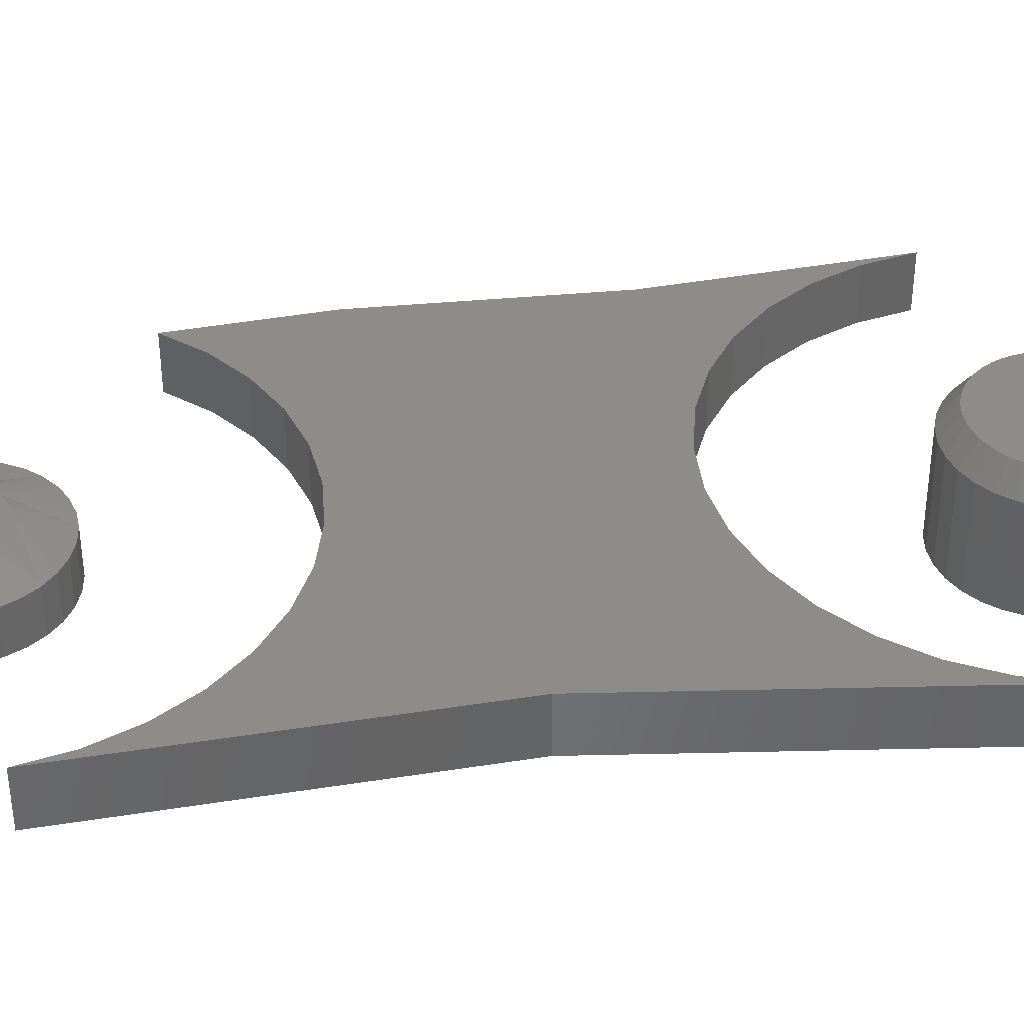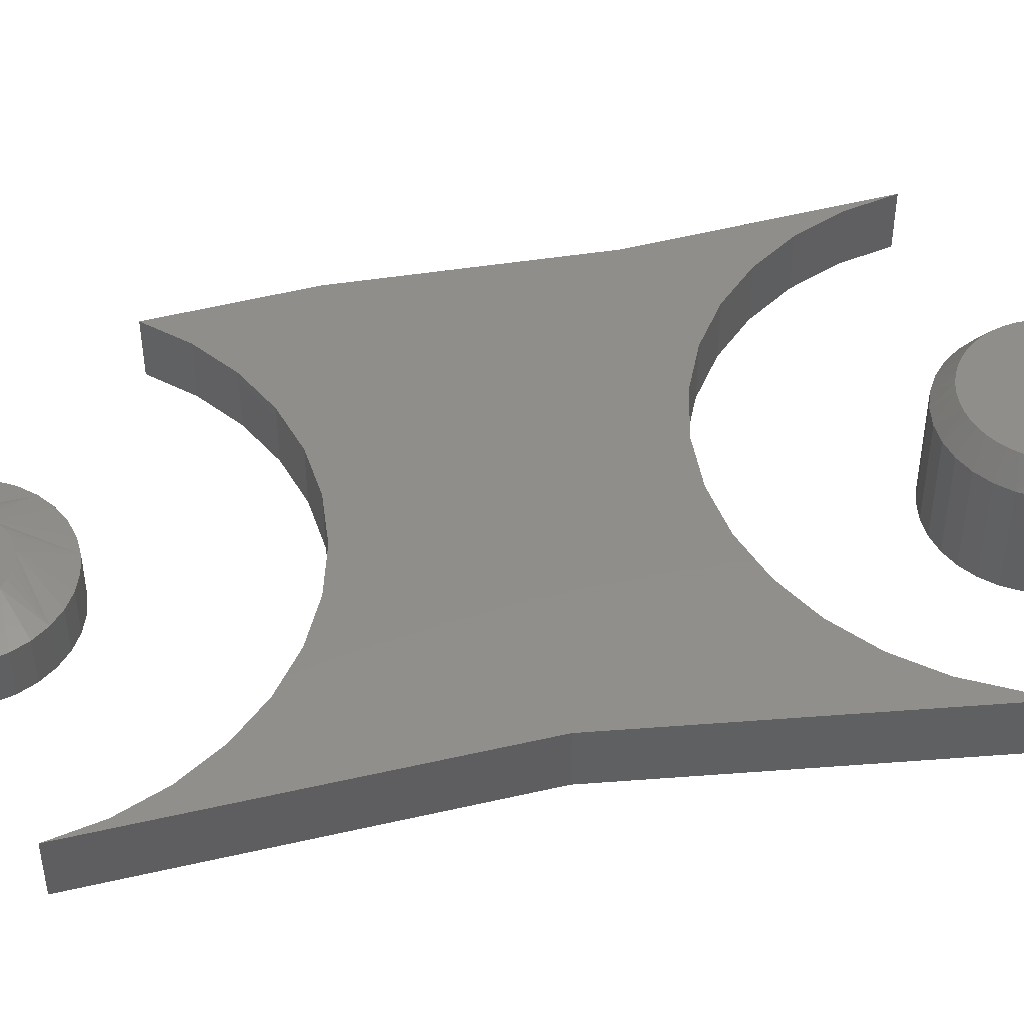
<metadata>
{"format":"stl","ext":"stl","renderer":"f3d","projection":"perspective","resolution":1024,"background":"white","views":[{"elev":38.0,"azim":-96.6,"up":"+Y"},{"elev":46.8,"azim":-99.9,"up":"+Y"}]}
</metadata>
<code>
# stl→obj: 354 verts, 692 faces
v -0.01024 1.311e-17 -0.533
v -0.004251 1.365e-17 -0.5312
v 0.001974 1.406e-17 -0.5306
v 0.008199 1.434e-17 -0.5312
v 0.01418 1.447e-17 -0.533
v -0.01575 1.248e-17 -0.536
v 0.0197 1.445e-17 -0.536
v -0.02059 1.177e-17 -0.5399
v 0.02454 1.428e-17 -0.5399
v -0.02456 1.101e-17 -0.5448
v 0.0285 1.396e-17 -0.5448
v -0.02751 1.024e-17 -0.5503
v 0.03145 1.351e-17 -0.5503
v -0.02932 9.472e-18 -0.5563
v 0.03327 1.295e-17 -0.5563
v 0.03145 1.08e-17 -0.5747
v -0.02751 7.526e-18 -0.5747
v 0.03327 1.156e-17 -0.5687
v -0.02456 7.077e-18 -0.5802
v 0.0285 1.002e-17 -0.5802
v -0.02059 6.761e-18 -0.5851
v 0.02454 9.265e-18 -0.5851
v -0.01575 6.588e-18 -0.589
v 0.0197 8.556e-18 -0.589
v -0.01024 6.567e-18 -0.592
v 0.01418 7.923e-18 -0.592
v -0.004251 6.698e-18 -0.5938
v 0.001974 6.975e-18 -0.5944
v 0.008199 7.389e-18 -0.5938
v -0.02932 8.09e-18 -0.5687
v -0.02993 8.747e-18 -0.5625
v 0.03388 1.229e-17 -0.5625
v 0.06513 -0.007812 -0.5625
v 0.06513 -0.03906 -0.5625
v 0.06392 -0.007812 -0.5748
v 0.06392 -0.03906 -0.5748
v 0.06032 -0.007812 -0.5867
v 0.06032 -0.03906 -0.5867
v 0.05449 -0.007812 -0.5976
v 0.05449 -0.03906 -0.5976
v 0.04663 -0.007812 -0.6072
v 0.04663 -0.03906 -0.6072
v 0.03706 -0.007812 -0.615
v 0.03706 -0.03906 -0.615
v 0.02614 -0.007812 -0.6209
v 0.02614 -0.03906 -0.6209
v 0.0143 -0.007812 -0.6244
v 0.0143 -0.03906 -0.6244
v 0.001974 -0.007812 -0.6257
v 0.001974 -0.03906 -0.6257
v -0.01035 -0.007812 -0.6244
v -0.01035 -0.03906 -0.6244
v -0.0222 -0.007812 -0.6209
v -0.0222 -0.03906 -0.6209
v -0.03311 -0.007812 -0.615
v -0.03311 -0.03906 -0.615
v -0.04269 -0.007812 -0.6072
v -0.04269 -0.03906 -0.6072
v -0.05054 -0.007812 -0.5976
v -0.05054 -0.03906 -0.5976
v -0.05638 -0.007812 -0.5867
v -0.05638 -0.03906 -0.5867
v -0.05997 -0.007812 -0.5748
v -0.05997 -0.03906 -0.5748
v -0.06118 -0.007812 -0.5625
v -0.06118 -0.03906 -0.5625
v -0.05997 -0.007812 -0.5502
v -0.05997 -0.03906 -0.5502
v -0.05638 -0.007812 -0.5383
v -0.05638 -0.03906 -0.5383
v -0.05054 -0.007812 -0.5274
v -0.05054 -0.03906 -0.5274
v -0.04269 -0.007812 -0.5178
v -0.04269 -0.03906 -0.5178
v -0.03311 -0.007812 -0.51
v -0.03311 -0.03906 -0.51
v -0.0222 -0.007812 -0.5041
v -0.0222 -0.03906 -0.5041
v -0.01035 -0.007812 -0.5006
v -0.01035 -0.03906 -0.5006
v 0.001974 -0.007812 -0.4993
v 0.001974 -0.03906 -0.4993
v 0.0143 -0.007812 -0.5006
v 0.0143 -0.03906 -0.5006
v 0.02614 -0.007812 -0.5041
v 0.02614 -0.03906 -0.5041
v 0.03706 -0.007812 -0.51
v 0.03706 -0.03906 -0.51
v 0.04663 -0.007812 -0.5178
v 0.04663 -0.03906 -0.5178
v 0.05449 -0.007812 -0.5274
v 0.05449 -0.03906 -0.5274
v 0.06032 -0.007812 -0.5383
v 0.06032 -0.03906 -0.5383
v 0.06392 -0.007812 -0.5502
v 0.06392 -0.03906 -0.5502
v 0.1698 -0.03906 -0.1935
v 0.1887 -0.03906 -0.03125
v 0.1796 -0.03906 -0.06486
v 0.1644 -0.03906 -0.09619
v 0.1437 -0.03906 -0.1242
v 0.1181 -0.03906 -0.1478
v 0.08858 -0.03906 -0.1663
v 0.05616 -0.03906 -0.179
v 0.02194 -0.03906 -0.1854
v -0.01289 -0.03906 -0.1854
v -0.1582 -0.03906 -0.2812
v 0.1692 -0.03906 -0.3568
v -0.1797 -0.03906 -0.5312
v -0.1709 -0.03906 -0.4985
v -0.1563 -0.03906 -0.4679
v -0.1365 -0.03906 -0.4405
v -0.112 -0.03906 -0.417
v -0.08374 -0.03906 -0.3984
v -0.05254 -0.03906 -0.3852
v -0.01948 -0.03906 -0.3778
v 0.01438 -0.03906 -0.3765
v -0.04711 -0.03906 -0.179
v -0.07954 -0.03906 -0.1663
v -0.109 -0.03906 -0.1478
v -0.1346 -0.03906 -0.1242
v -0.1554 -0.03906 -0.09619
v -0.1706 -0.03906 -0.06486
v -0.1797 -0.03906 -0.03125
v 0.04791 -0.03906 -0.3814
v 0.08002 -0.03906 -0.3922
v 0.1097 -0.03906 -0.4086
v 0.1358 -0.03906 -0.4301
v 0.1577 -0.03906 -0.456
v 0.1698 5.709e-17 -0.1935
v 0.1692 3.892e-17 -0.3568
v -0.1582 2.913e-17 -0.2812
v -0.01289 4.776e-17 -0.1854
v 0.02194 4.969e-17 -0.1854
v 0.05616 5.231e-17 -0.179
v 0.08858 5.551e-17 -0.1663
v 0.1181 5.921e-17 -0.1478
v 0.1437 6.325e-17 -0.1242
v 0.1644 6.751e-17 -0.09619
v 0.1796 7.183e-17 -0.06486
v 0.1887 7.607e-17 -0.03125
v 0.01438 2.821e-17 -0.3765
v -0.01948 2.619e-17 -0.3778
v -0.05254 2.354e-17 -0.3852
v -0.08374 2.034e-17 -0.3984
v -0.112 1.67e-17 -0.417
v -0.1365 1.274e-17 -0.4405
v -0.1563 8.587e-18 -0.4679
v -0.1709 4.383e-18 -0.4985
v -0.1797 2.618e-19 -0.5312
v -0.1797 5.569e-17 -0.03125
v -0.1706 5.239e-17 -0.06486
v -0.1554 4.975e-17 -0.09619
v -0.1346 4.78e-17 -0.1242
v -0.109 4.66e-17 -0.1478
v -0.07954 4.618e-17 -0.1663
v -0.04711 4.657e-17 -0.179
v 0.1577 2.734e-17 -0.456
v 0.1358 2.9e-17 -0.4301
v 0.1097 2.994e-17 -0.4086
v 0.08002 3.012e-17 -0.3922
v 0.04791 2.954e-17 -0.3814
v -0.01035 -0.0625 0.06194
v 0.0143 -0.0625 0.06194
v 0.001974 -0.0625 0.06316
v -0.0222 -0.0625 0.05835
v 0.02614 -0.0625 0.05835
v -0.03311 -0.0625 0.05251
v 0.03706 -0.0625 0.05251
v -0.04269 -0.0625 0.04466
v 0.04663 -0.0625 0.04466
v -0.05054 -0.0625 0.03509
v 0.05449 -0.0625 0.03509
v 0.05449 -0.0625 -0.03509
v -0.04269 -0.0625 -0.04466
v 0.04663 -0.0625 -0.04466
v -0.03311 -0.0625 -0.05251
v 0.03706 -0.0625 -0.05251
v -0.0222 -0.0625 -0.05835
v 0.02614 -0.0625 -0.05835
v -0.01035 -0.0625 -0.06194
v 0.0143 -0.0625 -0.06194
v 0.001974 -0.0625 -0.06316
v 0.06032 -0.0625 0.02417
v -0.05638 -0.0625 0.02417
v 0.06392 -0.0625 0.01232
v -0.05997 -0.0625 0.01232
v 0.06513 -0.0625 -1.547e-17
v -0.06118 -0.0625 -2.554e-22
v 0.06392 -0.0625 -0.01232
v -0.05997 -0.0625 -0.01232
v 0.06032 -0.0625 -0.02417
v -0.05638 -0.0625 -0.02417
v -0.05054 -0.0625 -0.03509
v 0.06513 0.007812 7.01e-15
v 0.06392 0.007812 -0.01232
v 0.06032 0.007812 -0.02417
v 0.05449 0.007812 -0.03509
v 0.04663 0.007812 -0.04466
v 0.03706 0.007812 -0.05251
v 0.02614 0.007812 -0.05835
v 0.0143 0.007812 -0.06194
v 0.001974 0.007812 -0.06316
v -0.01035 0.007812 -0.06194
v -0.0222 0.007812 -0.05835
v -0.03311 0.007812 -0.05251
v -0.04269 0.007812 -0.04466
v -0.05054 0.007812 -0.03509
v -0.05638 0.007812 -0.02417
v -0.05997 0.007812 -0.01232
v -0.06118 0.007812 -2.554e-22
v -0.05997 0.007812 0.01232
v -0.05638 0.007812 0.02417
v -0.05054 0.007812 0.03509
v -0.04269 0.007812 0.04466
v -0.03311 0.007812 0.05251
v -0.0222 0.007812 0.05835
v -0.01035 0.007812 0.06194
v 0.001974 0.007812 0.06316
v 0.0143 0.007812 0.06194
v 0.02614 0.007812 0.05835
v 0.03706 0.007812 0.05251
v 0.04663 0.007812 0.04466
v 0.05449 0.007812 0.03509
v 0.06032 0.007812 0.02417
v 0.06392 0.007812 0.01232
v -0.01121 0.02344 0.04973
v -0.004674 0.02344 0.05101
v 0.001974 0.02344 0.05144
v 0.008621 0.02344 0.05101
v 0.01516 0.02344 0.04973
v -0.01754 0.02344 0.04762
v 0.02148 0.02344 0.04762
v -0.02354 0.02344 0.04471
v 0.02749 0.02344 0.04471
v -0.02912 0.02344 0.04103
v 0.03307 0.02344 0.04103
v -0.03419 0.02344 0.03665
v 0.03813 0.02344 0.03665
v -0.03865 0.02344 0.03163
v 0.0426 0.02344 0.03163
v -0.04243 0.02344 0.02604
v 0.04637 0.02344 0.02604
v -0.04545 0.02344 0.01997
v 0.0494 0.02344 0.01997
v -0.04766 0.02344 0.01353
v 0.05161 0.02344 0.01353
v -0.04901 0.02344 0.006835
v 0.05296 0.02344 0.006835
v 0.05161 0.02344 -0.01353
v -0.04766 0.02344 -0.01353
v 0.05296 0.02344 -0.006835
v -0.04545 0.02344 -0.01997
v 0.0494 0.02344 -0.01997
v -0.04243 0.02344 -0.02604
v 0.04637 0.02344 -0.02604
v -0.03865 0.02344 -0.03163
v 0.0426 0.02344 -0.03163
v -0.03419 0.02344 -0.03665
v 0.03813 0.02344 -0.03665
v -0.02912 0.02344 -0.04103
v 0.03307 0.02344 -0.04103
v -0.02354 0.02344 -0.04471
v 0.02749 0.02344 -0.04471
v -0.01754 0.02344 -0.04762
v 0.02148 0.02344 -0.04762
v -0.01121 0.02344 -0.04973
v 0.01516 0.02344 -0.04973
v -0.004674 0.02344 -0.05101
v 0.001974 0.02344 -0.05144
v 0.008621 0.02344 -0.05101
v -0.04901 0.02344 -0.006835
v -0.04947 0.02344 3.309e-09
v 0.05341 0.02344 -9.442e-15
v -0.03579 -0.02344 2.43e-09
v -0.03531 -0.02344 -0.006013
v -0.02993 -0.01562 1.469e-14
v -0.02953 -0.01562 -0.00508
v 0.03388 -0.01562 1.566e-14
v 0.03348 -0.01562 -0.00508
v 0.03974 -0.02344 1.449e-14
v 0.03926 -0.02344 -0.006013
v -0.03389 -0.02344 -0.01186
v -0.03158 -0.02344 -0.01737
v -0.02833 -0.01562 -0.01002
v -0.02845 -0.02344 -0.02243
v -0.02373 -0.01562 -0.01895
v -0.02638 -0.01562 -0.01468
v -0.02458 -0.02344 -0.02691
v -0.02006 -0.02344 -0.03071
v -0.02046 -0.01562 -0.02273
v -0.01503 -0.02344 -0.03375
v -0.01239 -0.01562 -0.02851
v -0.01665 -0.01562 -0.02594
v -0.009588 -0.02344 -0.03597
v -0.003876 -0.02344 -0.03731
v -0.007795 -0.01562 -0.03039
v 0.001974 -0.02344 -0.03777
v 0.001974 -0.01562 -0.03191
v -0.002969 -0.01562 -0.03153
v 0.007823 -0.02344 -0.03731
v 0.01354 -0.02344 -0.03597
v 0.006916 -0.01562 -0.03153
v 0.01898 -0.02344 -0.03375
v 0.01634 -0.01562 -0.02851
v 0.01174 -0.01562 -0.03039
v 0.02401 -0.02344 -0.03071
v 0.02852 -0.02344 -0.02691
v 0.02059 -0.01562 -0.02594
v 0.0324 -0.02344 -0.02243
v 0.02768 -0.01562 -0.01895
v 0.0244 -0.01562 -0.02273
v 0.03553 -0.02344 -0.01737
v 0.03784 -0.02344 -0.01186
v 0.03032 -0.01562 -0.01468
v 0.03228 -0.01562 -0.01002
v -0.009588 -0.02344 0.03597
v -0.003876 -0.02344 0.03731
v 0.001974 -0.02344 0.03777
v 0.007823 -0.02344 0.03731
v 0.01354 -0.02344 0.03597
v -0.01503 -0.02344 0.03375
v 0.01898 -0.02344 0.03375
v -0.02006 -0.02344 0.03071
v 0.02401 -0.02344 0.03071
v -0.02458 -0.02344 0.02691
v 0.02852 -0.02344 0.02691
v -0.02845 -0.02344 0.02243
v 0.0324 -0.02344 0.02243
v -0.03158 -0.02344 0.01737
v 0.03553 -0.02344 0.01737
v -0.03389 -0.02344 0.01186
v 0.03784 -0.02344 0.01186
v -0.03531 -0.02344 0.006013
v 0.03926 -0.02344 0.006013
v 0.03348 -0.01562 0.00508
v -0.02953 -0.01562 0.00508
v 0.03228 -0.01562 0.01002
v 0.02768 -0.01562 0.01895
v 0.03032 -0.01562 0.01468
v 0.0244 -0.01562 0.02273
v 0.01634 -0.01562 0.02851
v 0.02059 -0.01562 0.02594
v 0.01174 -0.01562 0.03039
v 0.001974 -0.01562 0.03191
v 0.006916 -0.01562 0.03153
v -0.002969 -0.01562 0.03153
v -0.01239 -0.01562 0.02851
v -0.007795 -0.01562 0.03039
v -0.01665 -0.01562 0.02594
v -0.02373 -0.01562 0.01895
v -0.02046 -0.01562 0.02273
v -0.02638 -0.01562 0.01468
v -0.02833 -0.01562 0.01002
f 1 2 3
f 1 3 4
f 5 1 4
f 6 1 5
f 7 6 5
f 8 6 7
f 9 8 7
f 10 8 9
f 11 10 9
f 12 10 11
f 13 12 11
f 14 12 13
f 15 14 13
f 16 17 18
f 19 17 16
f 20 19 16
f 21 19 20
f 22 21 20
f 23 21 22
f 24 23 22
f 25 23 24
f 26 25 24
f 27 25 26
f 28 27 26
f 29 28 26
f 17 30 18
f 18 30 31
f 18 31 32
f 32 31 14
f 32 14 15
f 33 34 35
f 35 34 36
f 35 36 37
f 37 36 38
f 37 38 39
f 39 38 40
f 39 40 41
f 41 40 42
f 41 42 43
f 43 42 44
f 43 44 45
f 45 44 46
f 45 46 47
f 47 46 48
f 47 48 49
f 49 48 50
f 49 50 51
f 51 50 52
f 51 52 53
f 53 52 54
f 53 54 55
f 55 54 56
f 55 56 57
f 57 56 58
f 57 58 59
f 59 58 60
f 59 60 61
f 61 60 62
f 61 62 63
f 63 62 64
f 63 64 65
f 65 64 66
f 65 66 67
f 67 66 68
f 67 68 69
f 69 68 70
f 69 70 71
f 71 70 72
f 71 72 73
f 73 72 74
f 73 74 75
f 75 74 76
f 75 76 77
f 77 76 78
f 77 78 79
f 79 78 80
f 79 80 81
f 81 80 82
f 81 82 83
f 83 82 84
f 83 84 85
f 85 84 86
f 85 86 87
f 87 86 88
f 87 88 89
f 89 88 90
f 89 90 91
f 91 90 92
f 91 92 93
f 93 92 94
f 93 94 95
f 95 94 96
f 95 96 33
f 33 96 34
f 65 8 10
f 65 10 12
f 65 12 14
f 65 14 31
f 8 65 67
f 8 67 69
f 8 69 71
f 8 71 73
f 89 32 15
f 89 15 13
f 89 13 11
f 89 11 9
f 32 89 91
f 32 91 93
f 32 93 95
f 32 95 33
f 81 9 7
f 81 7 5
f 81 5 4
f 81 4 3
f 9 81 83
f 9 83 85
f 9 85 87
f 9 87 89
f 73 3 2
f 73 2 1
f 73 1 6
f 73 6 8
f 3 73 75
f 3 75 77
f 3 77 79
f 3 79 81
f 33 22 20
f 33 20 16
f 33 16 18
f 33 18 32
f 22 33 35
f 22 35 37
f 22 37 39
f 22 39 41
f 57 31 30
f 57 30 17
f 57 17 19
f 57 19 21
f 31 57 59
f 31 59 61
f 31 61 63
f 31 63 65
f 49 21 23
f 49 23 25
f 49 25 27
f 49 27 28
f 21 49 51
f 21 51 53
f 21 53 55
f 21 55 57
f 41 28 29
f 41 29 26
f 41 26 24
f 41 24 22
f 28 41 43
f 28 43 45
f 28 45 47
f 28 47 49
f 80 84 82
f 84 80 78
f 84 78 86
f 86 78 76
f 86 76 88
f 88 76 74
f 88 74 90
f 90 74 72
f 90 72 92
f 40 58 42
f 42 58 56
f 42 56 44
f 44 56 54
f 44 54 46
f 46 54 52
f 46 52 48
f 48 52 50
f 92 72 94
f 94 72 70
f 94 70 96
f 96 70 68
f 96 68 34
f 34 68 66
f 34 66 36
f 36 66 64
f 36 64 38
f 38 64 62
f 38 62 40
f 40 62 60
f 40 60 58
f 97 98 99
f 97 99 100
f 97 100 101
f 97 101 102
f 97 102 103
f 97 103 104
f 97 104 105
f 97 105 106
f 97 106 107
f 97 107 108
f 107 109 110
f 107 110 111
f 107 111 112
f 107 112 113
f 107 113 114
f 107 114 115
f 107 115 116
f 107 116 117
f 107 117 108
f 107 106 118
f 107 118 119
f 107 119 120
f 107 120 121
f 107 121 122
f 107 122 123
f 107 123 124
f 108 117 125
f 108 125 126
f 108 126 127
f 108 127 128
f 108 128 129
f 130 131 132
f 130 132 133
f 130 133 134
f 130 134 135
f 130 135 136
f 130 136 137
f 130 137 138
f 130 138 139
f 130 139 140
f 130 140 141
f 132 131 142
f 132 142 143
f 132 143 144
f 132 144 145
f 132 145 146
f 132 146 147
f 132 147 148
f 132 148 149
f 132 149 150
f 132 151 152
f 132 152 153
f 132 153 154
f 132 154 155
f 132 155 156
f 132 156 157
f 132 157 133
f 131 158 159
f 131 159 160
f 131 160 161
f 131 161 162
f 131 162 142
f 144 114 145
f 145 114 113
f 145 113 146
f 146 113 112
f 146 112 147
f 147 112 111
f 147 111 148
f 148 111 110
f 148 110 149
f 149 110 109
f 149 109 150
f 114 144 115
f 115 144 143
f 115 143 116
f 116 143 142
f 116 142 117
f 117 142 162
f 117 162 125
f 125 162 161
f 125 161 126
f 126 161 160
f 126 160 127
f 127 160 159
f 127 159 128
f 128 159 158
f 128 158 129
f 131 130 108
f 108 130 97
f 130 141 97
f 97 141 98
f 108 129 131
f 131 129 158
f 151 132 124
f 124 132 107
f 132 150 107
f 107 150 109
f 134 104 135
f 135 104 103
f 135 103 136
f 136 103 102
f 136 102 137
f 137 102 101
f 137 101 138
f 138 101 100
f 138 100 139
f 139 100 99
f 139 99 140
f 140 99 98
f 140 98 141
f 104 134 105
f 105 134 133
f 105 133 106
f 106 133 157
f 106 157 118
f 118 157 156
f 118 156 119
f 119 156 155
f 119 155 120
f 120 155 154
f 120 154 121
f 121 154 153
f 121 153 122
f 122 153 152
f 122 152 123
f 123 152 151
f 123 151 124
f 163 164 165
f 164 163 166
f 164 166 167
f 167 166 168
f 167 168 169
f 169 168 170
f 169 170 171
f 171 170 172
f 171 172 173
f 174 175 176
f 176 175 177
f 176 177 178
f 178 177 179
f 178 179 180
f 180 179 181
f 180 181 182
f 182 181 183
f 173 172 184
f 184 172 185
f 184 185 186
f 186 185 187
f 186 187 188
f 188 187 189
f 188 189 190
f 190 189 191
f 190 191 192
f 192 191 193
f 192 193 174
f 174 193 194
f 174 194 175
f 195 188 196
f 196 188 190
f 196 190 197
f 197 190 192
f 197 192 198
f 198 192 174
f 198 174 199
f 199 174 176
f 199 176 200
f 200 176 178
f 200 178 201
f 201 178 180
f 201 180 202
f 202 180 182
f 202 182 203
f 203 182 183
f 203 183 204
f 204 183 181
f 204 181 205
f 205 181 179
f 205 179 206
f 206 179 177
f 206 177 207
f 207 177 175
f 207 175 208
f 208 175 194
f 208 194 209
f 209 194 193
f 209 193 210
f 210 193 191
f 210 191 211
f 211 191 189
f 211 189 212
f 212 189 187
f 212 187 213
f 213 187 185
f 213 185 214
f 214 185 172
f 214 172 215
f 215 172 170
f 215 170 216
f 216 170 168
f 216 168 217
f 217 168 166
f 217 166 218
f 218 166 163
f 218 163 219
f 219 163 165
f 219 165 220
f 220 165 164
f 220 164 221
f 221 164 167
f 221 167 222
f 222 167 169
f 222 169 223
f 223 169 171
f 223 171 224
f 224 171 173
f 224 173 225
f 225 173 184
f 225 184 226
f 226 184 186
f 226 186 195
f 195 186 188
f 227 228 229
f 227 229 230
f 231 227 230
f 232 227 231
f 233 232 231
f 234 232 233
f 235 234 233
f 236 234 235
f 237 236 235
f 238 236 237
f 239 238 237
f 240 238 239
f 241 240 239
f 242 240 241
f 243 242 241
f 244 242 243
f 245 244 243
f 246 244 245
f 247 246 245
f 248 246 247
f 249 248 247
f 250 251 252
f 253 251 250
f 254 253 250
f 255 253 254
f 256 255 254
f 257 255 256
f 258 257 256
f 259 257 258
f 260 259 258
f 261 259 260
f 262 261 260
f 263 261 262
f 264 263 262
f 265 263 264
f 266 265 264
f 267 265 266
f 268 267 266
f 269 267 268
f 270 269 268
f 271 270 268
f 251 272 252
f 252 272 273
f 252 273 274
f 274 273 248
f 274 248 249
f 274 226 195
f 274 249 226
f 211 248 273
f 211 212 248
f 247 225 226
f 247 226 249
f 224 245 243
f 224 225 245
f 245 225 247
f 223 241 239
f 223 224 241
f 241 224 243
f 235 221 222
f 235 222 237
f 239 237 222
f 222 223 239
f 220 233 231
f 220 221 233
f 233 221 235
f 219 230 229
f 219 220 230
f 230 220 231
f 228 218 219
f 228 219 229
f 232 216 217
f 217 227 232
f 217 218 227
f 227 218 228
f 236 215 216
f 236 216 234
f 216 232 234
f 240 214 215
f 240 215 238
f 215 236 238
f 213 242 244
f 213 214 242
f 242 214 240
f 248 212 246
f 212 213 246
f 246 213 244
f 195 252 274
f 195 196 252
f 273 210 211
f 273 272 210
f 251 209 210
f 251 210 272
f 208 253 255
f 208 209 253
f 253 209 251
f 207 257 259
f 207 208 257
f 257 208 255
f 263 205 206
f 263 206 261
f 259 261 206
f 206 207 259
f 204 265 267
f 204 205 265
f 265 205 263
f 203 269 270
f 203 204 269
f 269 204 267
f 271 202 203
f 271 203 270
f 266 200 201
f 201 268 266
f 201 202 268
f 268 202 271
f 262 199 200
f 262 200 264
f 200 266 264
f 258 198 199
f 258 199 260
f 199 262 260
f 197 256 254
f 197 198 256
f 256 198 258
f 252 196 250
f 196 197 250
f 250 197 254
f 275 276 277
f 276 278 277
f 279 280 281
f 280 282 281
f 283 284 285
f 285 276 283
f 278 276 285
f 284 286 287
f 288 284 287
f 285 284 288
f 289 290 291
f 291 286 289
f 287 286 291
f 290 292 293
f 294 290 293
f 291 290 294
f 295 296 297
f 297 292 295
f 293 292 297
f 296 298 299
f 300 296 299
f 297 296 300
f 301 302 303
f 303 298 301
f 299 298 303
f 302 304 305
f 306 302 305
f 303 302 306
f 307 308 309
f 309 304 307
f 305 304 309
f 308 310 311
f 312 308 311
f 312 309 308
f 313 314 315
f 315 310 313
f 311 310 315
f 280 314 282
f 316 314 280
f 316 315 314
f 317 318 319
f 317 319 320
f 321 317 320
f 322 317 321
f 323 322 321
f 324 322 323
f 325 324 323
f 326 324 325
f 327 326 325
f 328 326 327
f 329 328 327
f 330 328 329
f 331 330 329
f 332 330 331
f 333 332 331
f 334 332 333
f 335 334 333
f 314 283 282
f 284 283 314
f 313 284 314
f 286 284 313
f 310 286 313
f 289 286 310
f 308 289 310
f 290 289 308
f 307 290 308
f 292 290 307
f 304 292 307
f 295 292 304
f 302 295 304
f 296 295 302
f 298 296 302
f 301 298 302
f 283 276 282
f 282 276 275
f 282 275 281
f 281 275 334
f 281 334 335
f 281 335 279
f 335 336 279
f 277 337 275
f 337 334 275
f 333 331 338
f 338 335 333
f 336 335 338
f 331 329 339
f 340 331 339
f 338 331 340
f 327 325 341
f 341 329 327
f 339 329 341
f 325 323 342
f 343 325 342
f 341 325 343
f 321 320 344
f 344 323 321
f 342 323 344
f 320 319 345
f 346 320 345
f 344 320 346
f 318 317 347
f 347 319 318
f 345 319 347
f 317 322 348
f 349 317 348
f 347 317 349
f 324 326 350
f 350 322 324
f 348 322 350
f 326 328 351
f 352 326 351
f 352 350 326
f 330 332 353
f 353 328 330
f 351 328 353
f 337 332 334
f 354 332 337
f 354 353 332
f 345 347 349
f 346 345 349
f 346 349 344
f 344 349 348
f 344 348 342
f 342 348 350
f 342 350 343
f 343 350 352
f 343 352 341
f 341 352 351
f 341 351 339
f 339 351 353
f 339 353 340
f 340 353 354
f 340 354 338
f 338 354 337
f 338 337 336
f 280 285 316
f 316 285 288
f 316 288 315
f 315 288 287
f 315 287 311
f 311 287 291
f 311 291 312
f 312 291 294
f 312 294 309
f 309 294 293
f 309 293 305
f 305 293 297
f 305 297 306
f 306 297 300
f 306 300 299
f 306 299 303
f 336 337 279
f 279 337 277
f 279 277 280
f 280 277 278
f 280 278 285

</code>
